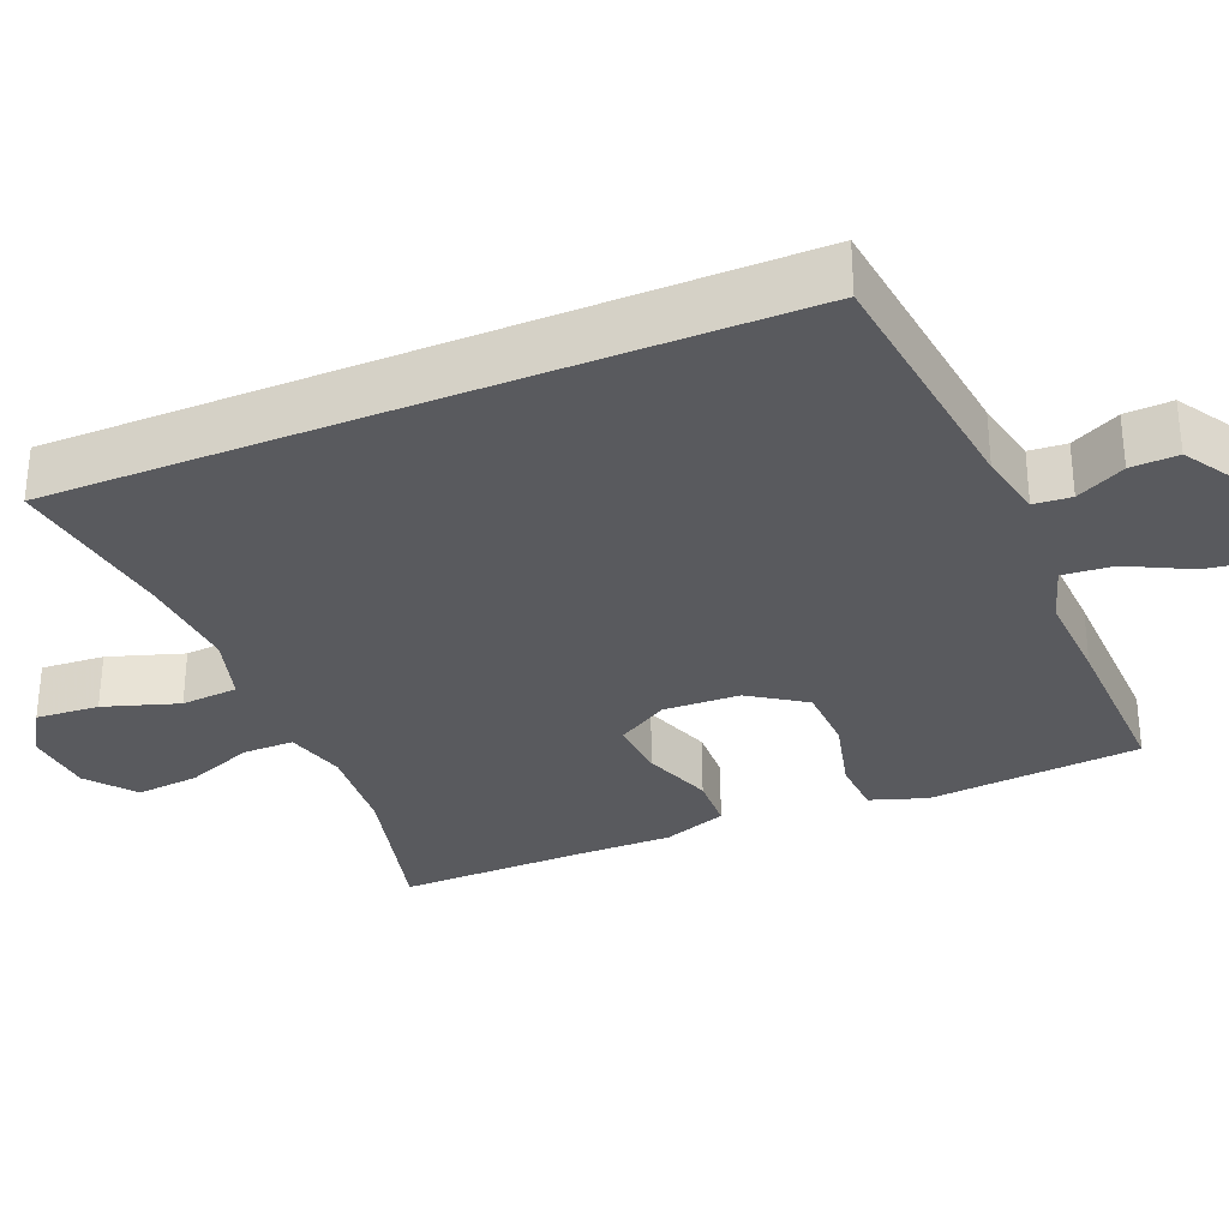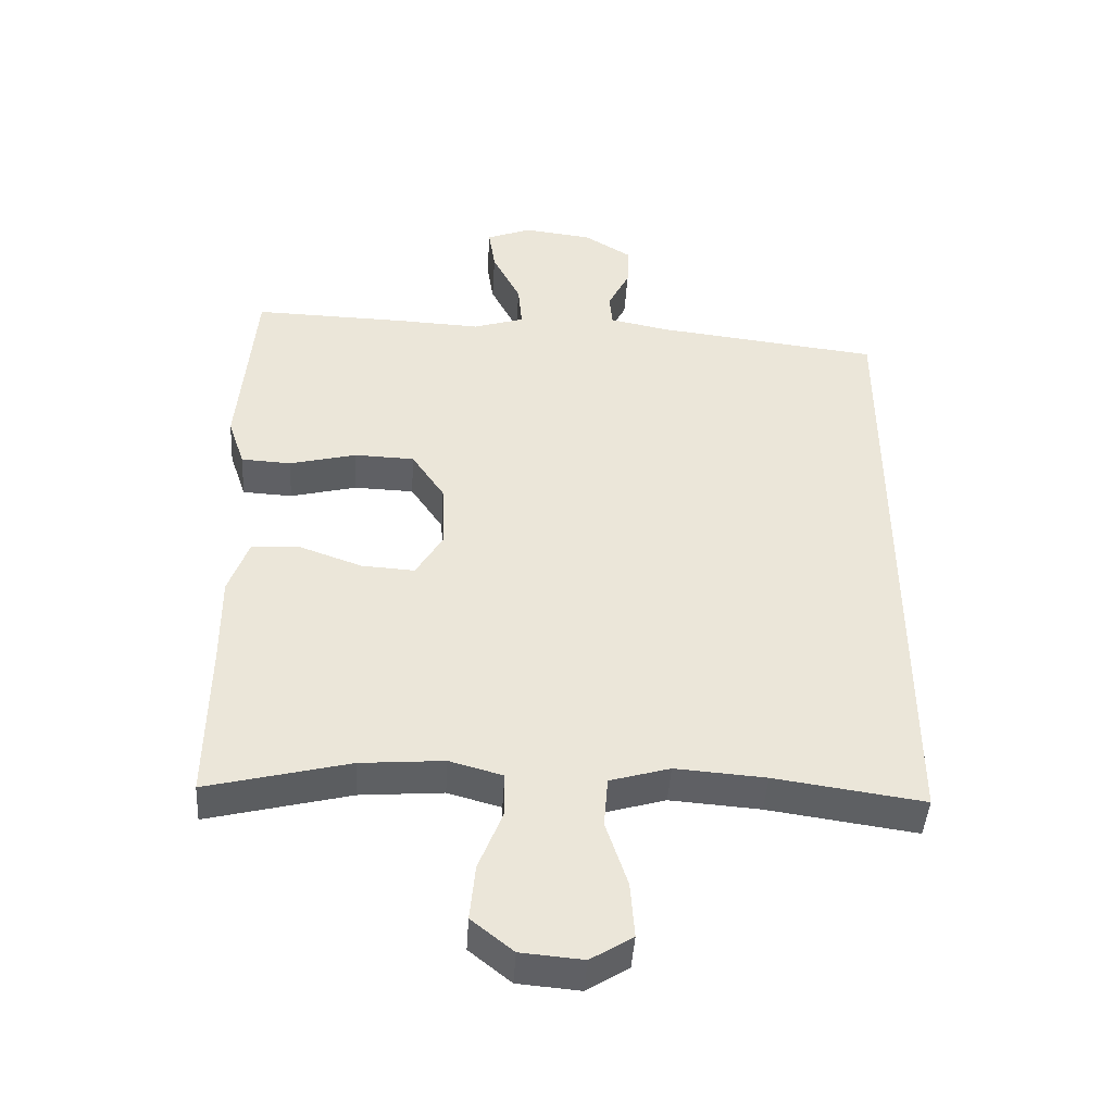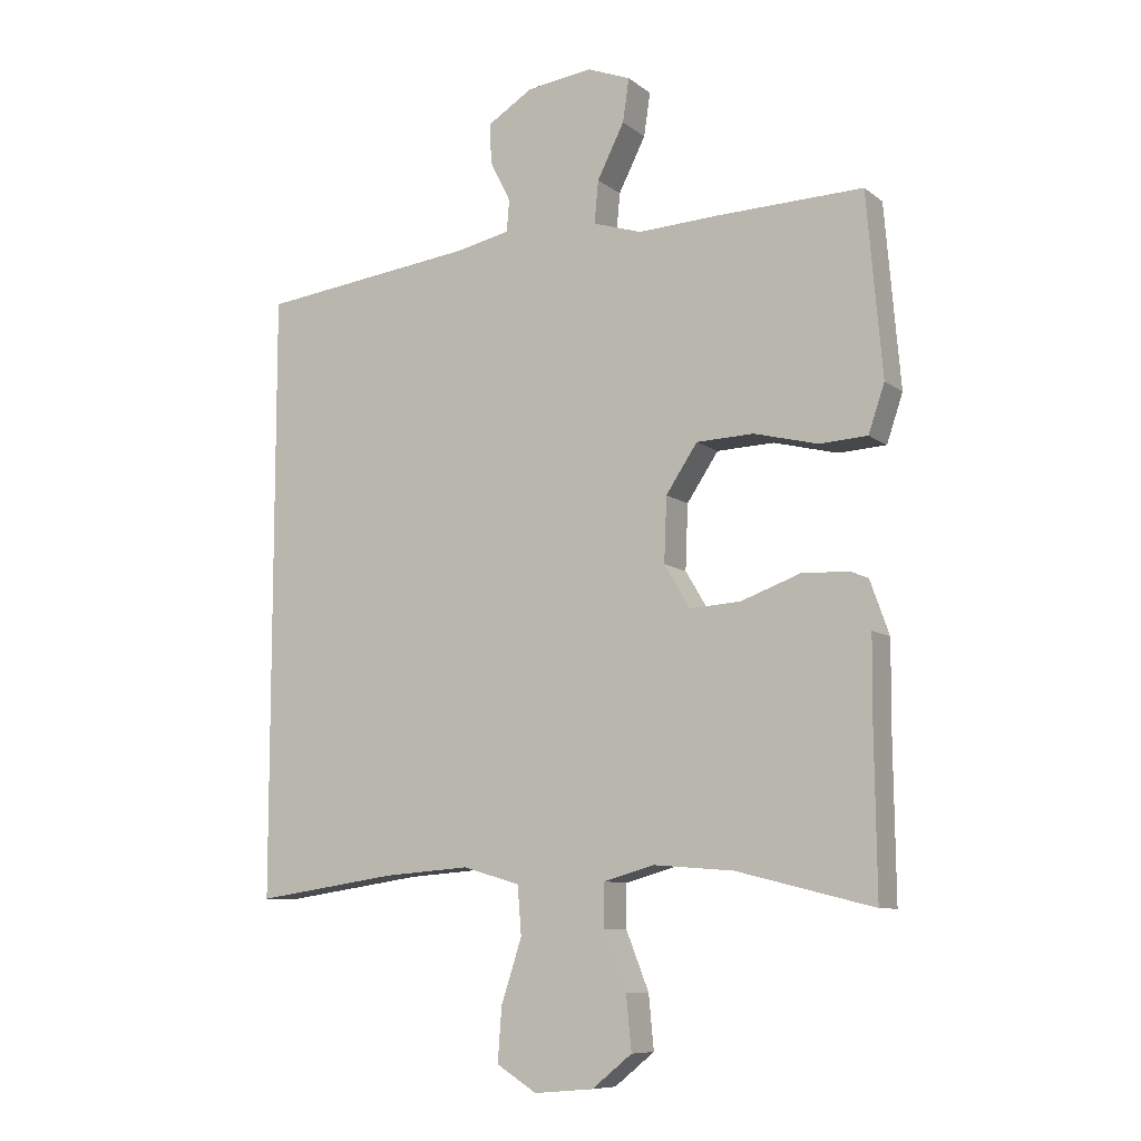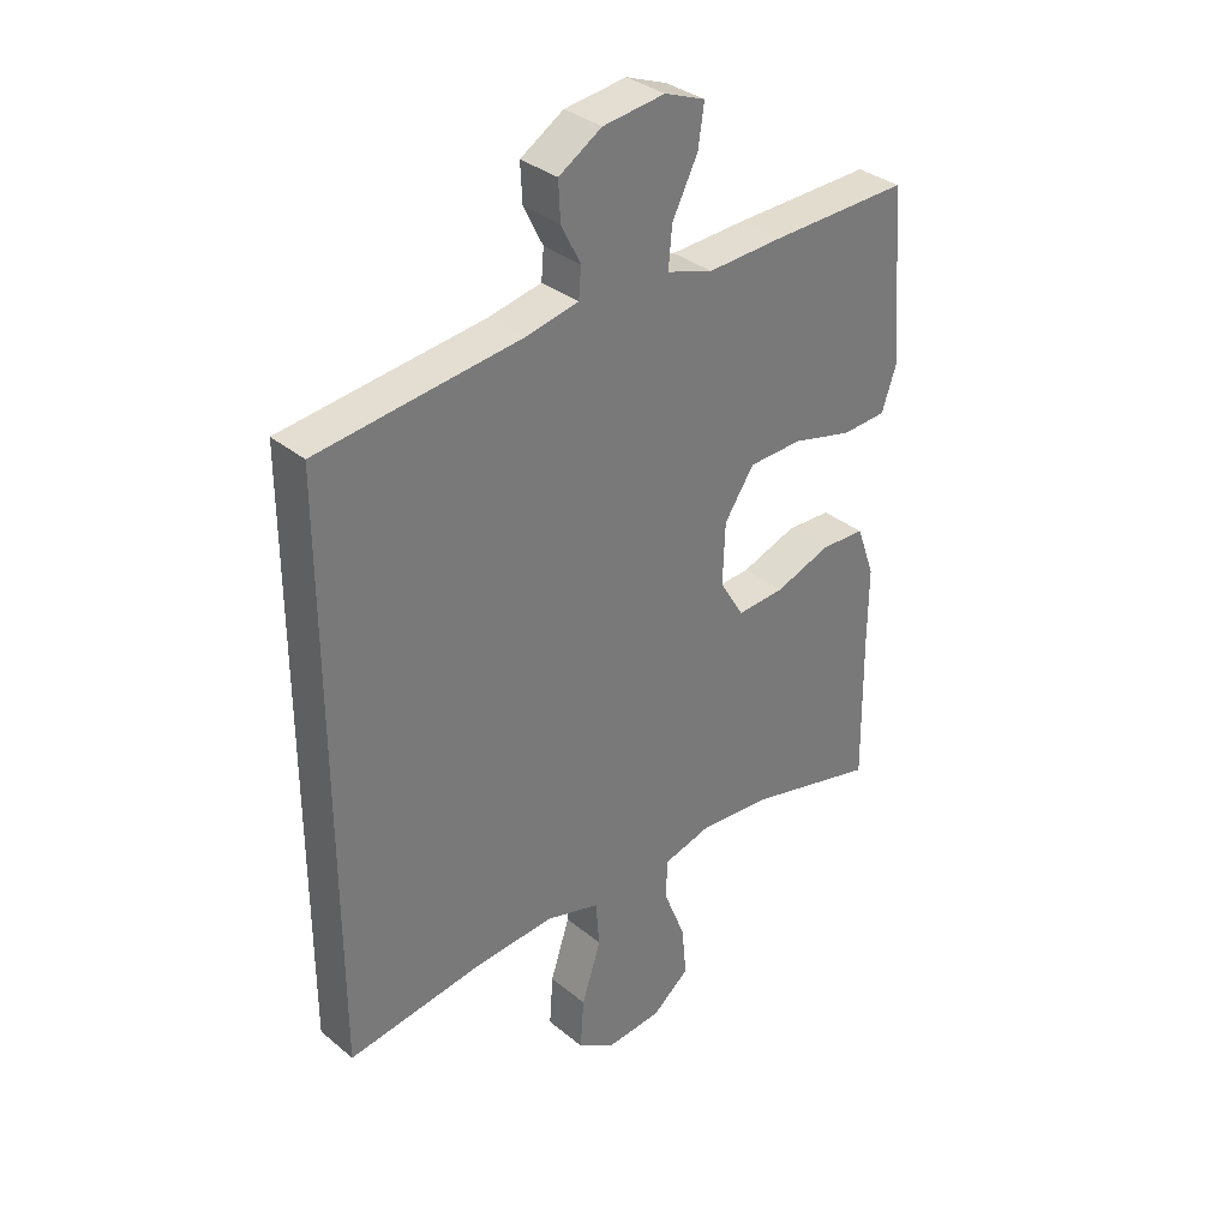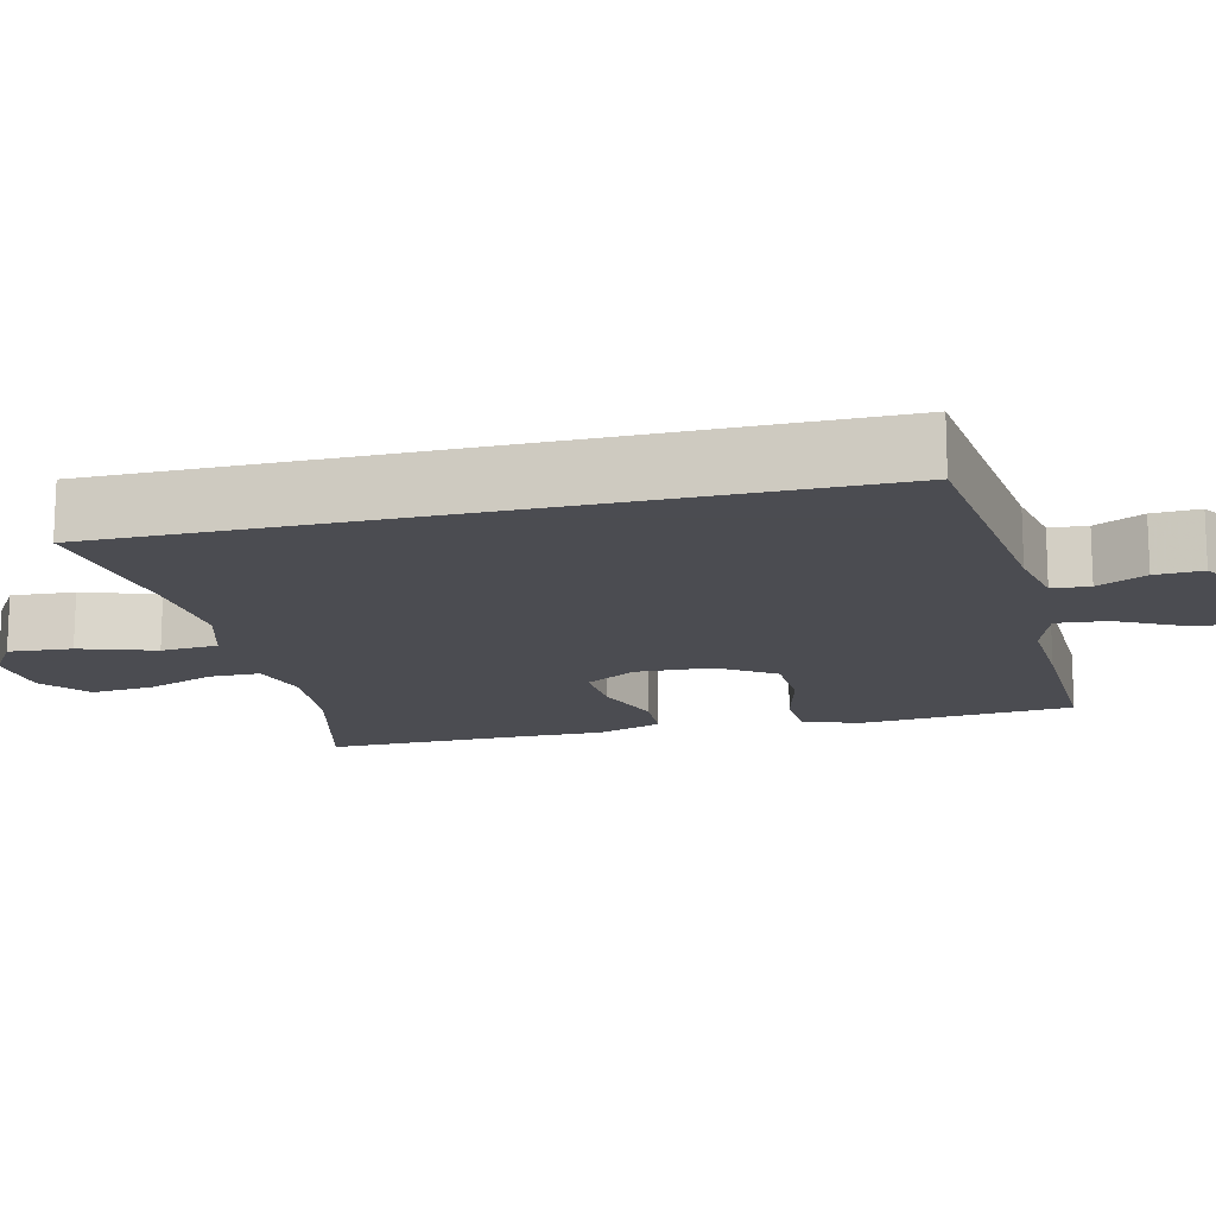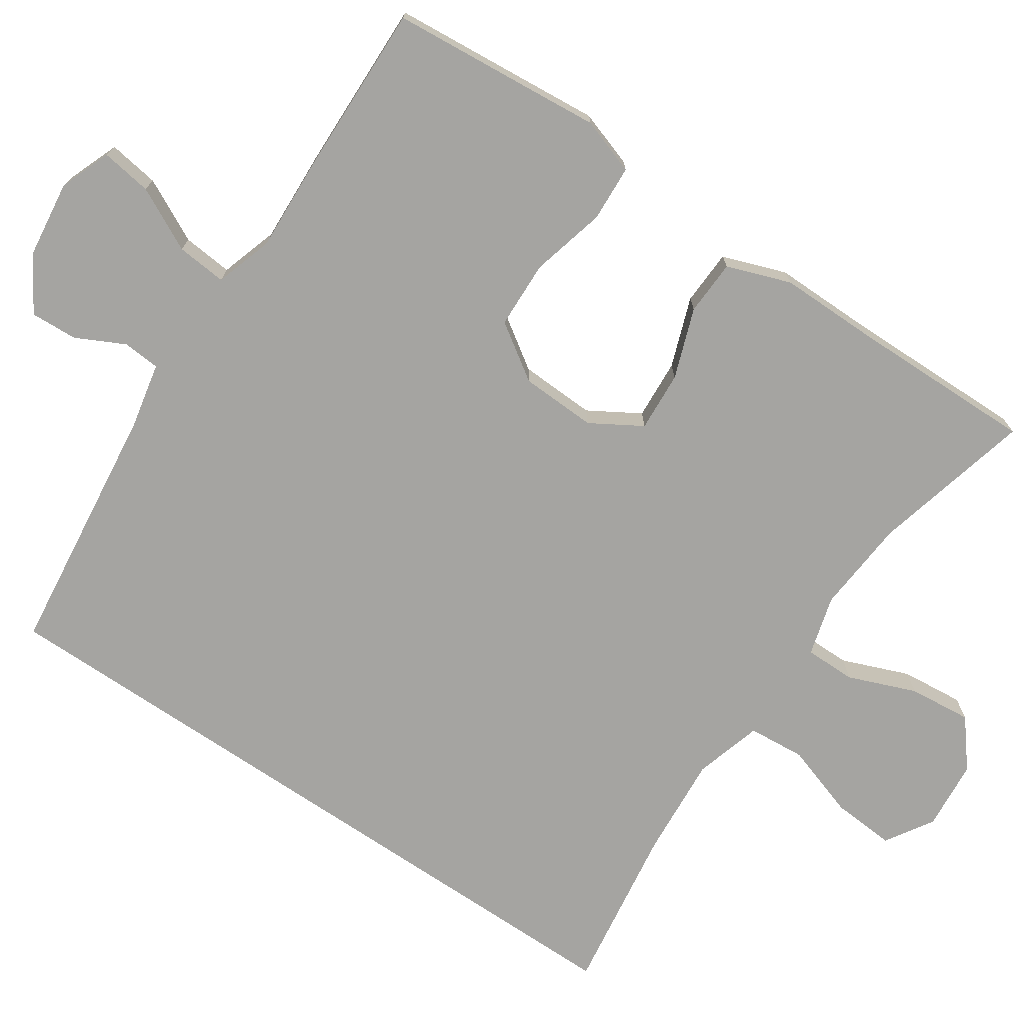
<metadata>
{"format":"obj","ext":"obj","renderer":"f3d","projection":"perspective","resolution":1024,"background":"white","views":[{"elev":-31.5,"azim":-67.5,"up":"+Y"},{"elev":-44.5,"azim":176.5,"up":"+Z"},{"elev":-9.1,"azim":28.6,"up":"+Z"},{"elev":34.0,"azim":-42.2,"up":"+Z"},{"elev":-15.3,"azim":-76.5,"up":"+Y"},{"elev":-73.4,"azim":56.0,"up":"+Y"}]}
</metadata>
<code>
v 0.5 0.07 0.5
v 0.514 0.07 0.334
v 0.524 0.07 0.219
v 0.499 0.07 0.145
v 0.425 0.07 0.141
v 0.326 0.07 0.166
v 0.237 0.07 0.163
v 0.188 0.07 0.09
v 0.184 0.07 -0.01
v 0.224 0.07 -0.077
v 0.303 0.07 -0.072
v 0.395 0.07 -0.039
v 0.468 0.07 -0.042
v 0.498 0.07 -0.126
v 0.497 0.07 -0.257
v 0.5 0.07 -0.5
v 0.288 0.07 -0.447
v 0.164 0.07 -0.437
v 0.085 0.07 -0.459
v 0.085 0.07 -0.526
v 0.12 0.07 -0.615
v 0.128 0.07 -0.698
v 0.066 0.07 -0.748
v -0.026 0.07 -0.756
v -0.088 0.07 -0.717
v -0.082 0.07 -0.634
v -0.05 0.07 -0.536
v -0.056 0.07 -0.461
v -0.145 0.07 -0.435
v -0.279 0.07 -0.445
v -0.5 0.07 -0.477
v -0.5 0.07 0.464
v -0.165 0.07 0.504
v -0.079 0.07 0.522
v -0.075 0.07 0.571
v -0.107 0.07 0.635
v -0.11 0.07 0.697
v -0.039 0.07 0.741
v 0.063 0.07 0.754
v 0.13 0.07 0.728
v 0.12 0.07 0.661
v 0.078 0.07 0.578
v 0.072 0.07 0.512
v 0.148 0.07 0.488
v 0.272 0.07 0.494
v 0.5 0 0.5
v 0.514 0 0.334
v 0.524 0 0.219
v 0.499 0 0.145
v 0.425 0 0.141
v 0.326 0 0.166
v 0.237 0 0.163
v 0.188 0 0.09
v 0.184 0 -0.01
v 0.224 0 -0.077
v 0.303 0 -0.072
v 0.395 0 -0.039
v 0.468 0 -0.042
v 0.498 0 -0.126
v 0.497 0 -0.257
v 0.5 0 -0.5
v 0.288 0 -0.447
v 0.164 0 -0.437
v 0.085 0 -0.459
v 0.085 0 -0.526
v 0.12 0 -0.615
v 0.128 0 -0.698
v 0.066 0 -0.748
v -0.026 0 -0.756
v -0.088 0 -0.717
v -0.082 0 -0.634
v -0.05 0 -0.536
v -0.056 0 -0.461
v -0.145 0 -0.435
v -0.279 0 -0.445
v -0.5 0 -0.477
v -0.5 0 0.464
v -0.165 0 0.504
v -0.079 0 0.522
v -0.075 0 0.571
v -0.107 0 0.635
v -0.11 0 0.697
v -0.039 0 0.741
v 0.063 0 0.754
v 0.13 0 0.728
v 0.12 0 0.661
v 0.078 0 0.578
v 0.072 0 0.512
v 0.148 0 0.488
v 0.272 0 0.494
f 44 45 1 2
f 4 5 6
f 3 4 6
f 2 3 6
f 44 2 6
f 43 44 6
f 40 41 42
f 39 40 42
f 38 39 42
f 37 38 42
f 36 37 42
f 35 36 42
f 34 35 42 43
f 43 6 7
f 34 43 7
f 33 34 7
f 33 7 8
f 32 33 8
f 31 32 8
f 30 31 8
f 25 26 27
f 24 25 27
f 23 24 27
f 22 23 27
f 21 22 27
f 20 21 27
f 19 20 27 28
f 18 19 28 29
f 15 16 17
f 15 17 18
f 14 15 18
f 13 14 18
f 12 13 18
f 11 12 18
f 10 11 18 29
f 29 30 8 9
f 9 10 29
f 47 46 90 89
f 51 50 49
f 51 49 48
f 51 48 47
f 51 47 89
f 51 89 88
f 87 86 85
f 87 85 84
f 87 84 83
f 87 83 82
f 87 82 81
f 87 81 80
f 88 87 80 79
f 52 51 88
f 52 88 79
f 52 79 78
f 53 52 78
f 53 78 77
f 53 77 76
f 53 76 75
f 72 71 70
f 72 70 69
f 72 69 68
f 72 68 67
f 72 67 66
f 72 66 65
f 73 72 65 64
f 74 73 64 63
f 62 61 60
f 63 62 60
f 63 60 59
f 63 59 58
f 63 58 57
f 63 57 56
f 74 63 56 55
f 54 53 75 74
f 74 55 54
f 1 46 47 2
f 2 47 48 3
f 3 48 49 4
f 4 49 50 5
f 5 50 51 6
f 6 51 52 7
f 7 52 53 8
f 8 53 54 9
f 9 54 55 10
f 10 55 56 11
f 11 56 57 12
f 12 57 58 13
f 13 58 59 14
f 14 59 60 15
f 15 60 61 16
f 16 61 62 17
f 17 62 63 18
f 18 63 64 19
f 19 64 65 20
f 20 65 66 21
f 21 66 67 22
f 22 67 68 23
f 23 68 69 24
f 24 69 70 25
f 25 70 71 26
f 26 71 72 27
f 27 72 73 28
f 28 73 74 29
f 29 74 75 30
f 30 75 76 31
f 31 76 77 32
f 32 77 78 33
f 33 78 79 34
f 34 79 80 35
f 35 80 81 36
f 36 81 82 37
f 37 82 83 38
f 38 83 84 39
f 39 84 85 40
f 40 85 86 41
f 41 86 87 42
f 42 87 88 43
f 43 88 89 44
f 44 89 90 45
f 45 90 46 1

</code>
